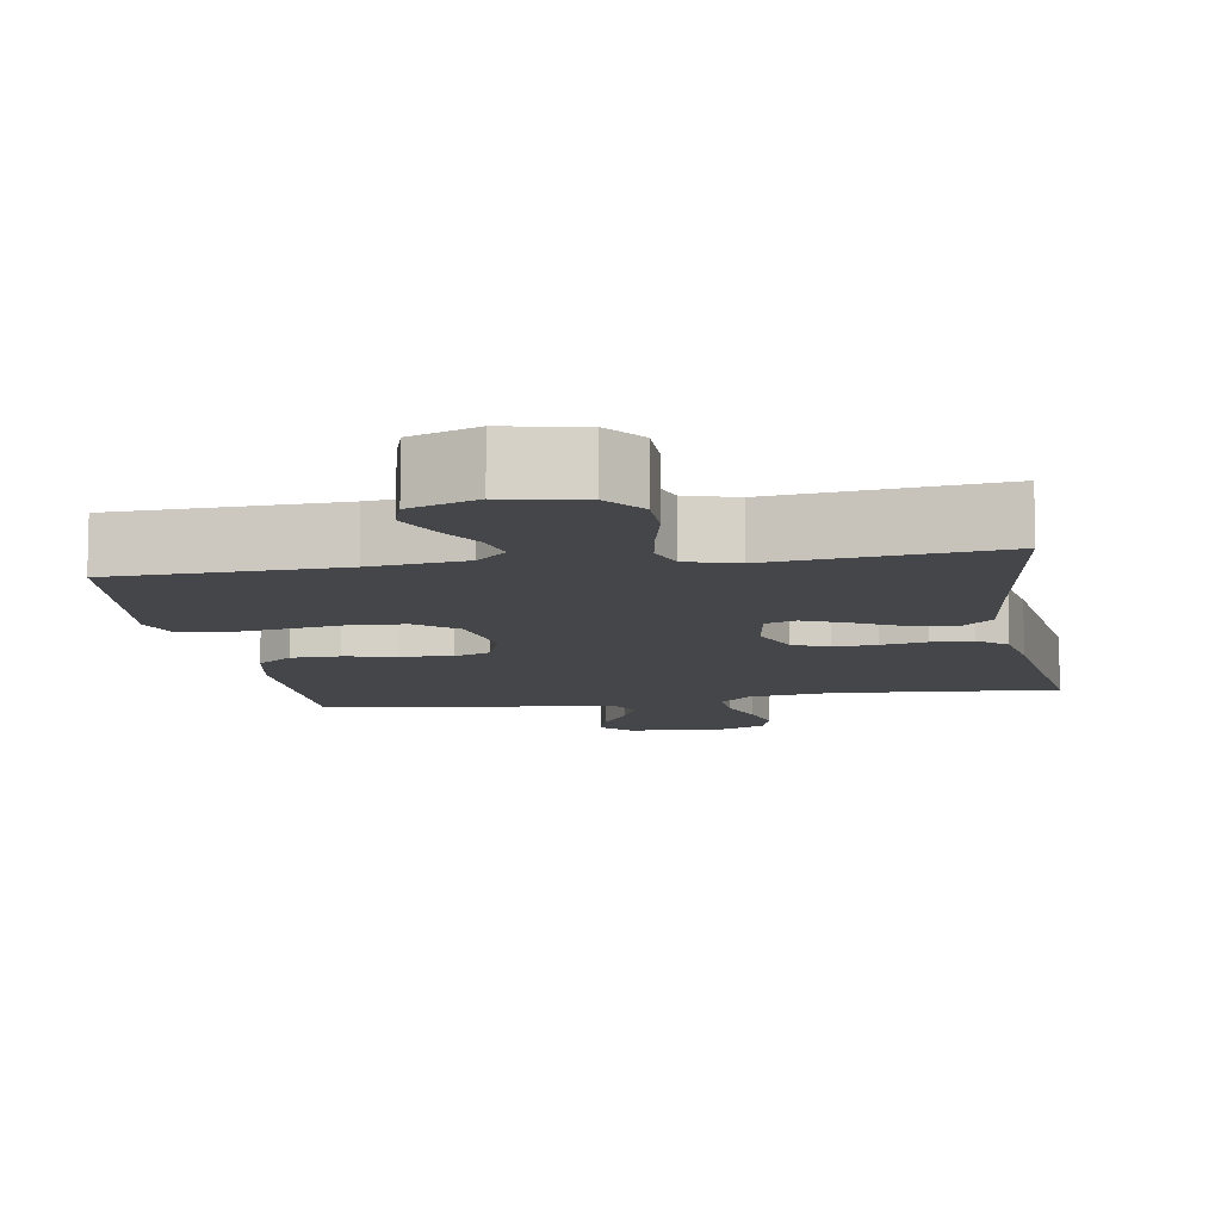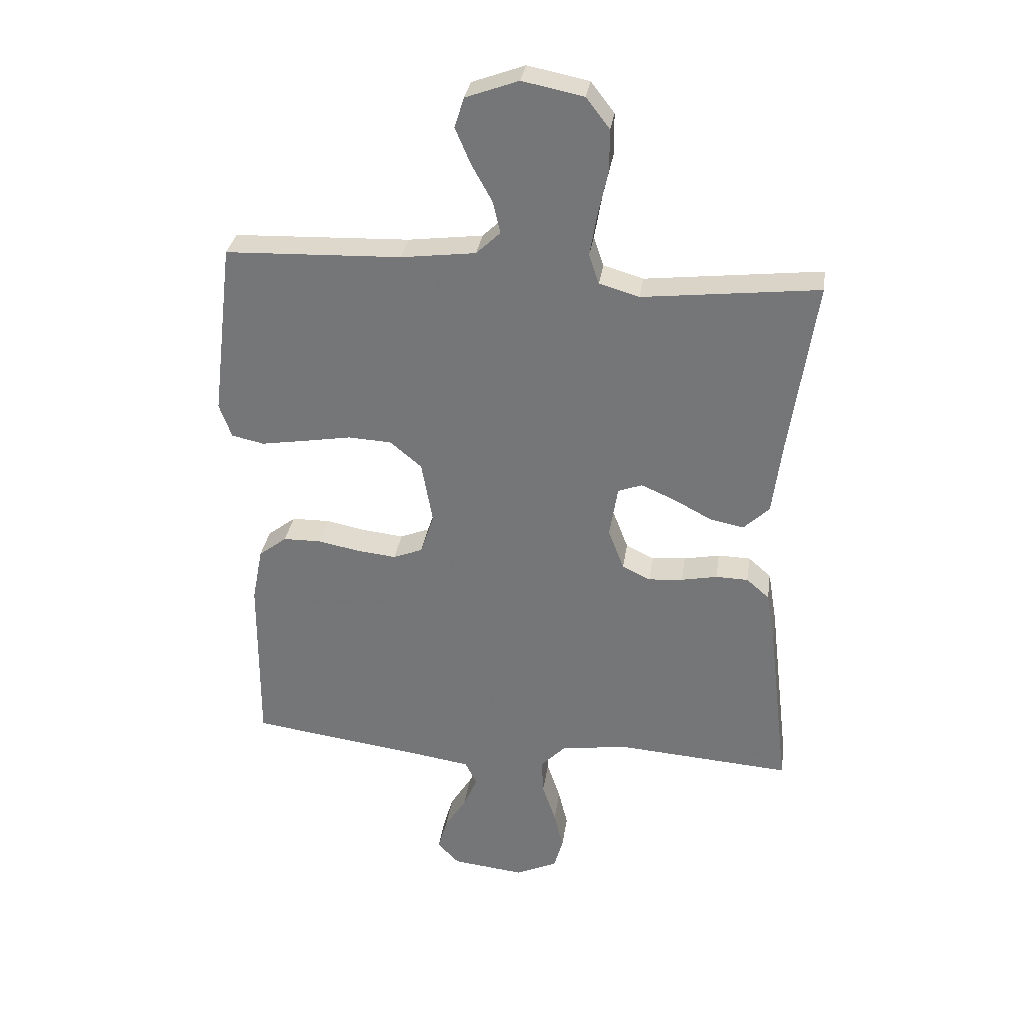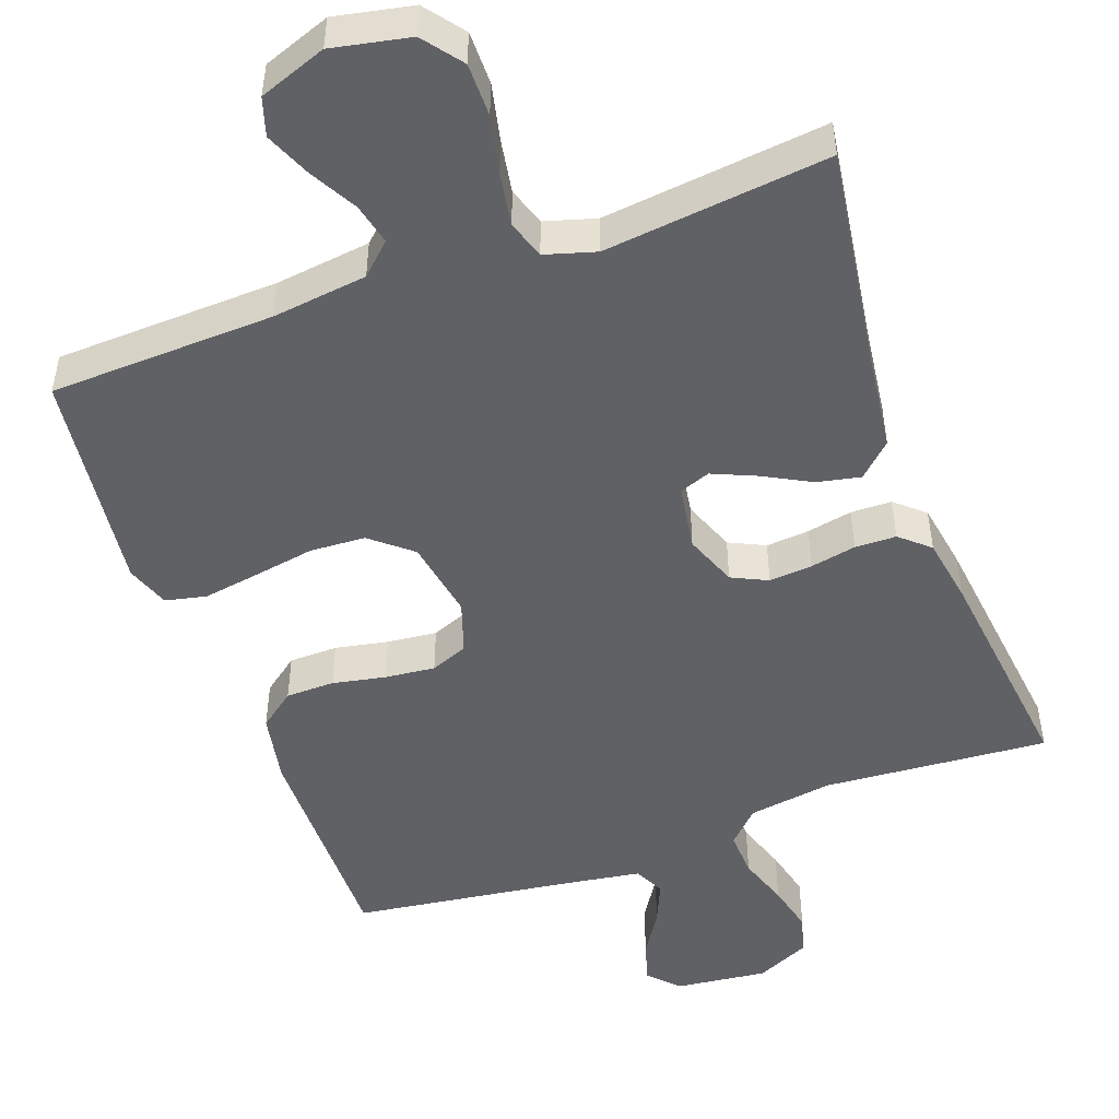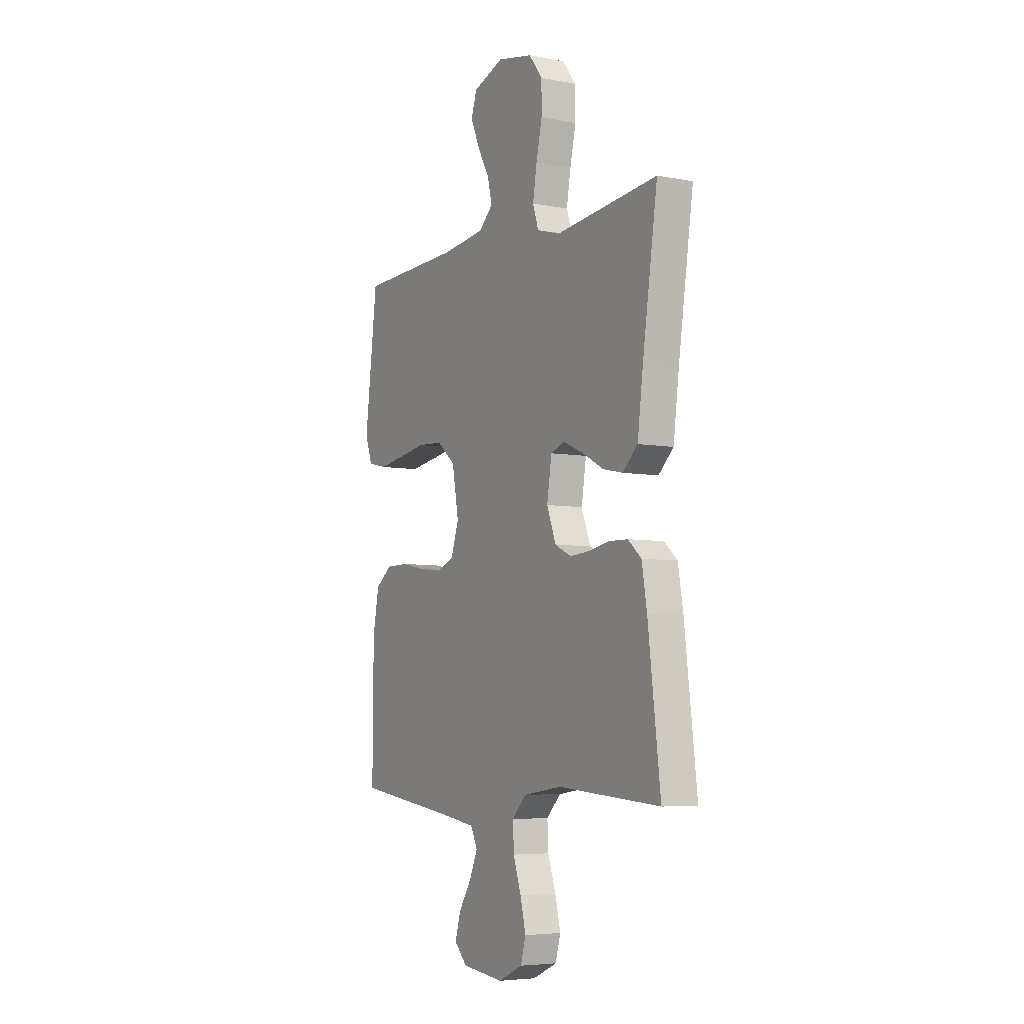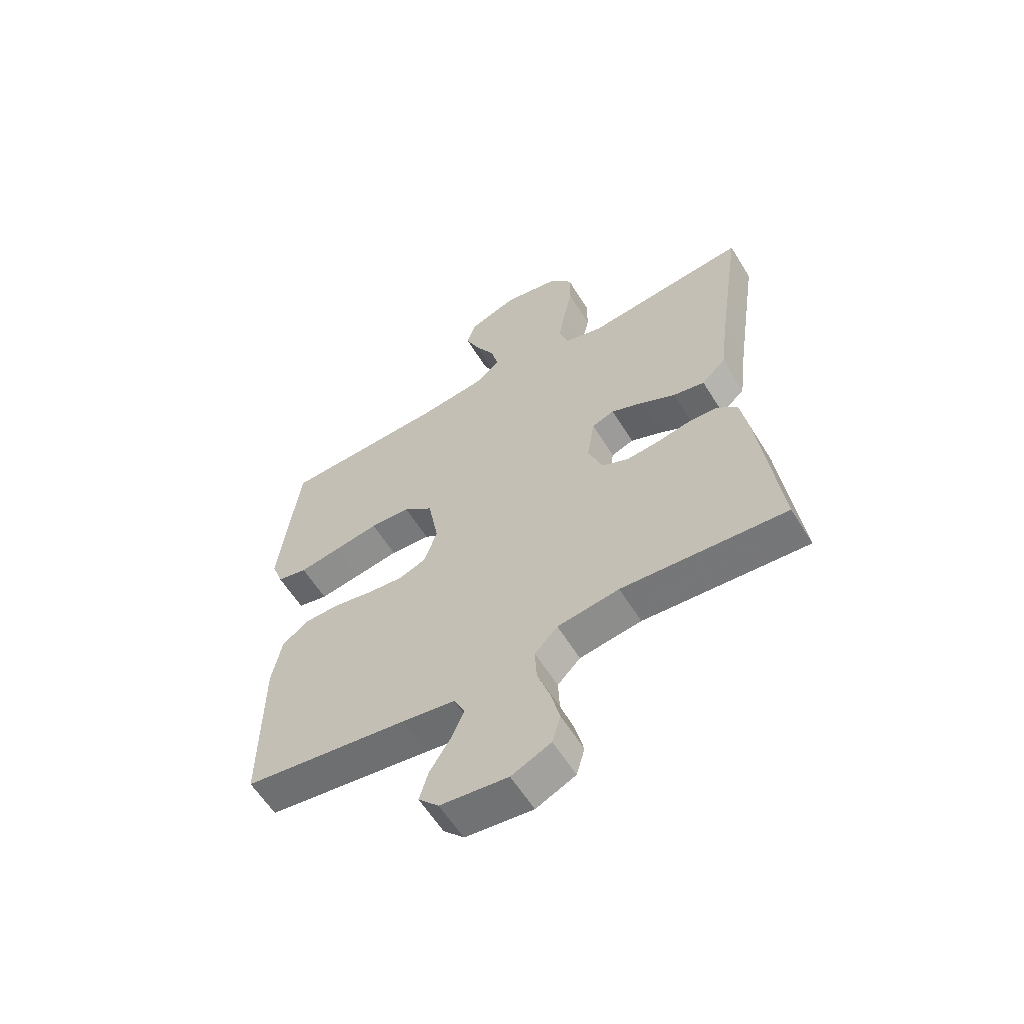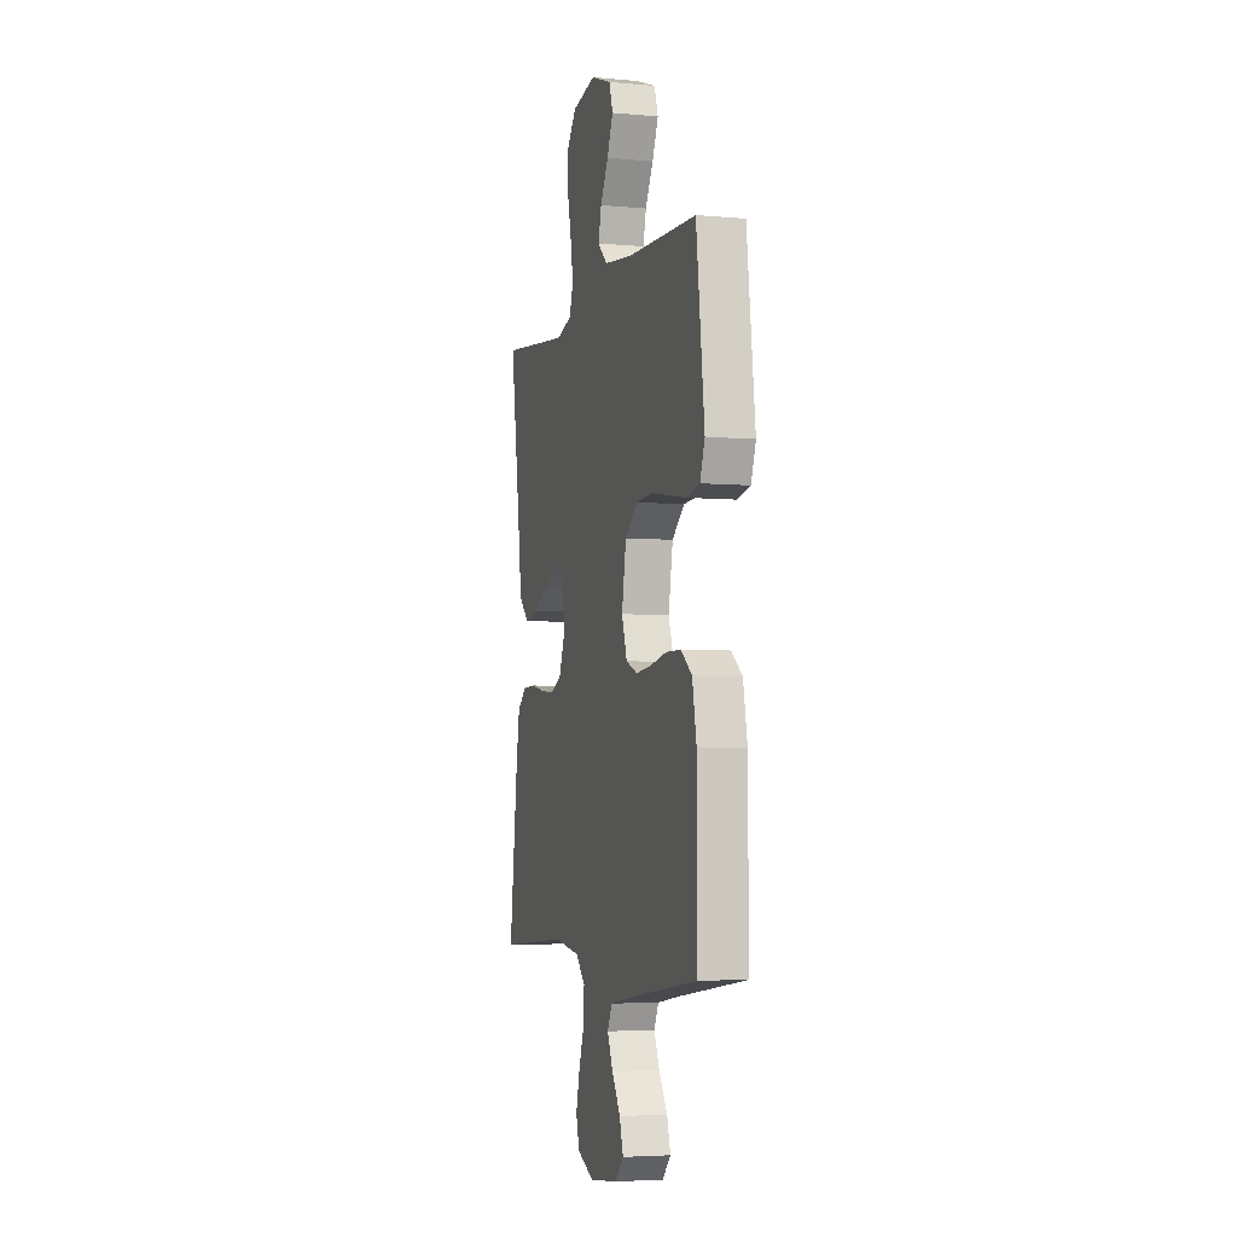
<metadata>
{"format":"obj","ext":"obj","renderer":"f3d","projection":"perspective","resolution":1024,"background":"white","views":[{"elev":-9.8,"azim":9.4,"up":"+Y"},{"elev":32.1,"azim":8.3,"up":"+Z"},{"elev":-49.4,"azim":19.9,"up":"+Y"},{"elev":-5.6,"azim":59.6,"up":"+Z"},{"elev":-59.6,"azim":31.5,"up":"+Z"},{"elev":-4.6,"azim":-106.3,"up":"+Z"}]}
</metadata>
<code>
v -0.5 0.07 -0.5
v -0.498 0.07 -0.2
v -0.48 0.07 -0.106
v -0.432 0.07 -0.069
v -0.367 0.07 -0.068
v -0.296 0.07 -0.082
v -0.229 0.07 -0.089
v -0.179 0.07 -0.069
v -0.156 0.07 0
v -0.175 0.07 0.107
v -0.229 0.07 0.152
v -0.303 0.07 0.156
v -0.385 0.07 0.142
v -0.46 0.07 0.13
v -0.515 0.07 0.142
v -0.536 0.07 0.2
v -0.5 0.07 0.5
v -0.2 0.07 0.511
v -0.073 0.07 0.527
v -0.032 0.07 0.566
v -0.045 0.07 0.621
v -0.08 0.07 0.684
v -0.106 0.07 0.745
v -0.09 0.07 0.796
v 0 0.07 0.829
v 0.104 0.07 0.808
v 0.144 0.07 0.756
v 0.144 0.07 0.685
v 0.127 0.07 0.608
v 0.115 0.07 0.537
v 0.132 0.07 0.486
v 0.2 0.07 0.466
v 0.5 0.07 0.5
v 0.456 0.07 0.2
v 0.44 0.07 0.074
v 0.396 0.07 0.032
v 0.338 0.07 0.044
v 0.274 0.07 0.078
v 0.216 0.07 0.103
v 0.175 0.07 0.088
v 0.161 0.07 0
v 0.188 0.07 -0.07
v 0.236 0.07 -0.093
v 0.294 0.07 -0.088
v 0.355 0.07 -0.076
v 0.41 0.07 -0.077
v 0.449 0.07 -0.111
v 0.464 0.07 -0.2
v 0.5 0.07 -0.5
v 0.2 0.07 -0.478
v 0.087 0.07 -0.495
v 0.045 0.07 -0.538
v 0.048 0.07 -0.599
v 0.071 0.07 -0.667
v 0.087 0.07 -0.733
v 0.072 0.07 -0.786
v 0 0.07 -0.819
v -0.123 0.07 -0.805
v -0.16 0.07 -0.766
v -0.144 0.07 -0.711
v -0.107 0.07 -0.652
v -0.083 0.07 -0.597
v -0.103 0.07 -0.556
v -0.2 0.07 -0.541
v -0.5 0 -0.5
v -0.498 0 -0.2
v -0.48 0 -0.106
v -0.432 0 -0.069
v -0.367 0 -0.068
v -0.296 0 -0.082
v -0.229 0 -0.089
v -0.179 0 -0.069
v -0.156 0 0
v -0.175 0 0.107
v -0.229 0 0.152
v -0.303 0 0.156
v -0.385 0 0.142
v -0.46 0 0.13
v -0.515 0 0.142
v -0.536 0 0.2
v -0.5 0 0.5
v -0.2 0 0.511
v -0.073 0 0.527
v -0.032 0 0.566
v -0.045 0 0.621
v -0.08 0 0.684
v -0.106 0 0.745
v -0.09 0 0.796
v 0 0 0.829
v 0.104 0 0.808
v 0.144 0 0.756
v 0.144 0 0.685
v 0.127 0 0.608
v 0.115 0 0.537
v 0.132 0 0.486
v 0.2 0 0.466
v 0.5 0 0.5
v 0.456 0 0.2
v 0.44 0 0.074
v 0.396 0 0.032
v 0.338 0 0.044
v 0.274 0 0.078
v 0.216 0 0.103
v 0.175 0 0.088
v 0.161 0 0
v 0.188 0 -0.07
v 0.236 0 -0.093
v 0.294 0 -0.088
v 0.355 0 -0.076
v 0.41 0 -0.077
v 0.449 0 -0.111
v 0.464 0 -0.2
v 0.5 0 -0.5
v 0.2 0 -0.478
v 0.087 0 -0.495
v 0.045 0 -0.538
v 0.048 0 -0.599
v 0.071 0 -0.667
v 0.087 0 -0.733
v 0.072 0 -0.786
v 0 0 -0.819
v -0.123 0 -0.805
v -0.16 0 -0.766
v -0.144 0 -0.711
v -0.107 0 -0.652
v -0.083 0 -0.597
v -0.103 0 -0.556
v -0.2 0 -0.541
f 58 59 60 61
f 58 61 62
f 57 58 62
f 56 57 62
f 53 54 55 56
f 53 56 62 63
f 47 48 49 50
f 47 50 51
f 44 45 46 47
f 43 44 47 51
f 42 43 51 52
f 35 36 37 38
f 34 35 38 39
f 32 33 34 39
f 31 32 39 40
f 26 27 28 29
f 26 29 30
f 25 26 30
f 21 22 23 24
f 21 24 25 30
f 15 16 17 18
f 15 18 19
f 12 13 14 15
f 12 15 19
f 11 12 19 20
f 3 4 5 6
f 3 6 7
f 64 1 2 3
f 63 64 3 7
f 52 53 63 7
f 41 42 52 7
f 20 21 30 31
f 10 11 20 31
f 9 10 31 40
f 8 9 40 41
f 7 8 41
f 125 124 123 122
f 126 125 122
f 126 122 121
f 126 121 120
f 120 119 118 117
f 127 126 120 117
f 114 113 112 111
f 115 114 111
f 111 110 109 108
f 115 111 108 107
f 116 115 107 106
f 102 101 100 99
f 103 102 99 98
f 103 98 97 96
f 104 103 96 95
f 93 92 91 90
f 94 93 90
f 94 90 89
f 88 87 86 85
f 94 89 88 85
f 82 81 80 79
f 83 82 79
f 79 78 77 76
f 83 79 76
f 84 83 76 75
f 70 69 68 67
f 71 70 67
f 67 66 65 128
f 71 67 128 127
f 71 127 117 116
f 71 116 106 105
f 95 94 85 84
f 95 84 75 74
f 104 95 74 73
f 105 104 73 72
f 105 72 71
f 1 65 66 2
f 2 66 67 3
f 3 67 68 4
f 4 68 69 5
f 5 69 70 6
f 6 70 71 7
f 7 71 72 8
f 8 72 73 9
f 9 73 74 10
f 10 74 75 11
f 11 75 76 12
f 12 76 77 13
f 13 77 78 14
f 14 78 79 15
f 15 79 80 16
f 16 80 81 17
f 17 81 82 18
f 18 82 83 19
f 19 83 84 20
f 20 84 85 21
f 21 85 86 22
f 22 86 87 23
f 23 87 88 24
f 24 88 89 25
f 25 89 90 26
f 26 90 91 27
f 27 91 92 28
f 28 92 93 29
f 29 93 94 30
f 30 94 95 31
f 31 95 96 32
f 32 96 97 33
f 33 97 98 34
f 34 98 99 35
f 35 99 100 36
f 36 100 101 37
f 37 101 102 38
f 38 102 103 39
f 39 103 104 40
f 40 104 105 41
f 41 105 106 42
f 42 106 107 43
f 43 107 108 44
f 44 108 109 45
f 45 109 110 46
f 46 110 111 47
f 47 111 112 48
f 48 112 113 49
f 49 113 114 50
f 50 114 115 51
f 51 115 116 52
f 52 116 117 53
f 53 117 118 54
f 54 118 119 55
f 55 119 120 56
f 56 120 121 57
f 57 121 122 58
f 58 122 123 59
f 59 123 124 60
f 60 124 125 61
f 61 125 126 62
f 62 126 127 63
f 63 127 128 64
f 64 128 65 1

</code>
